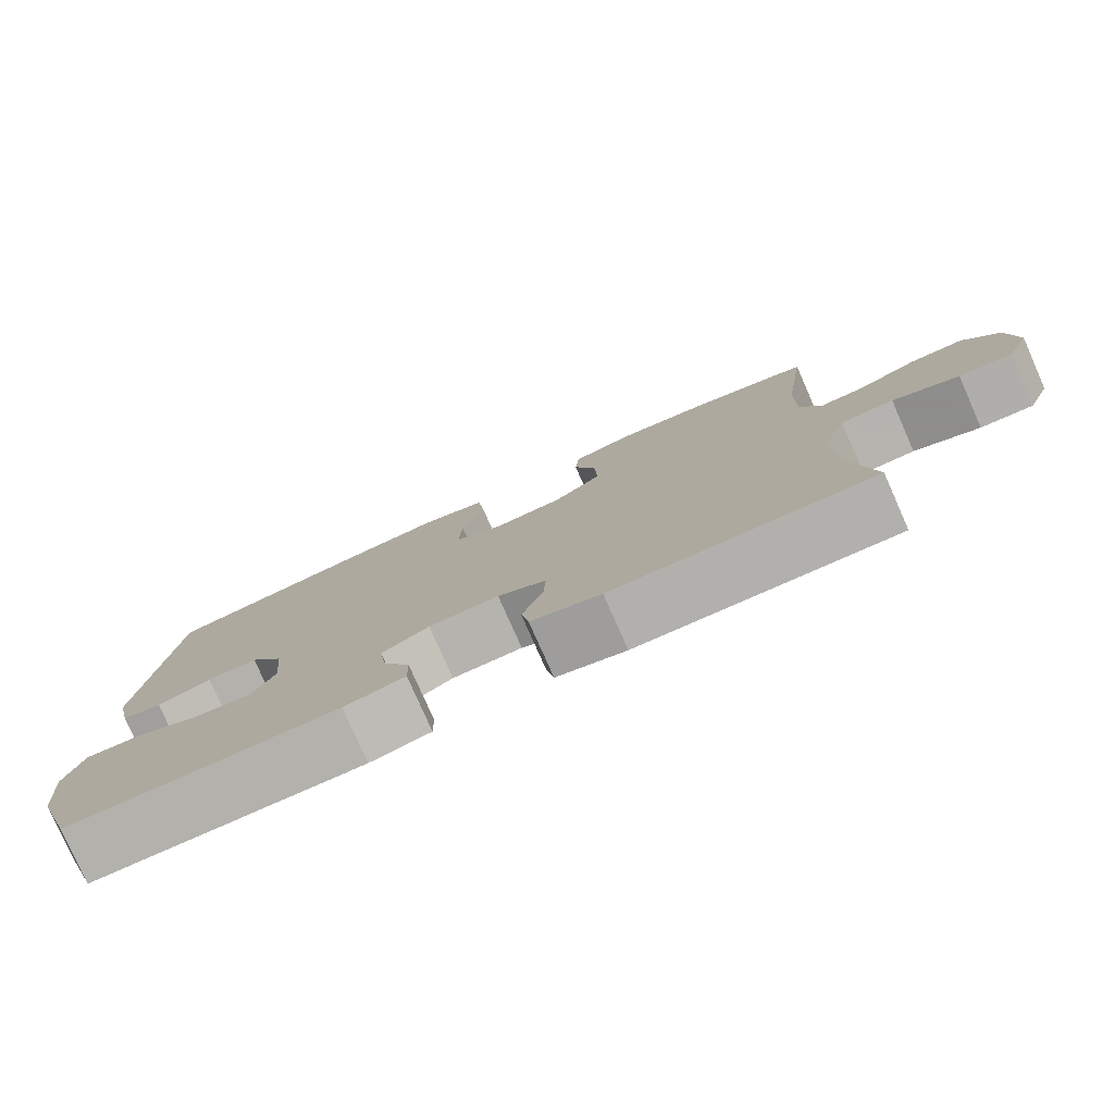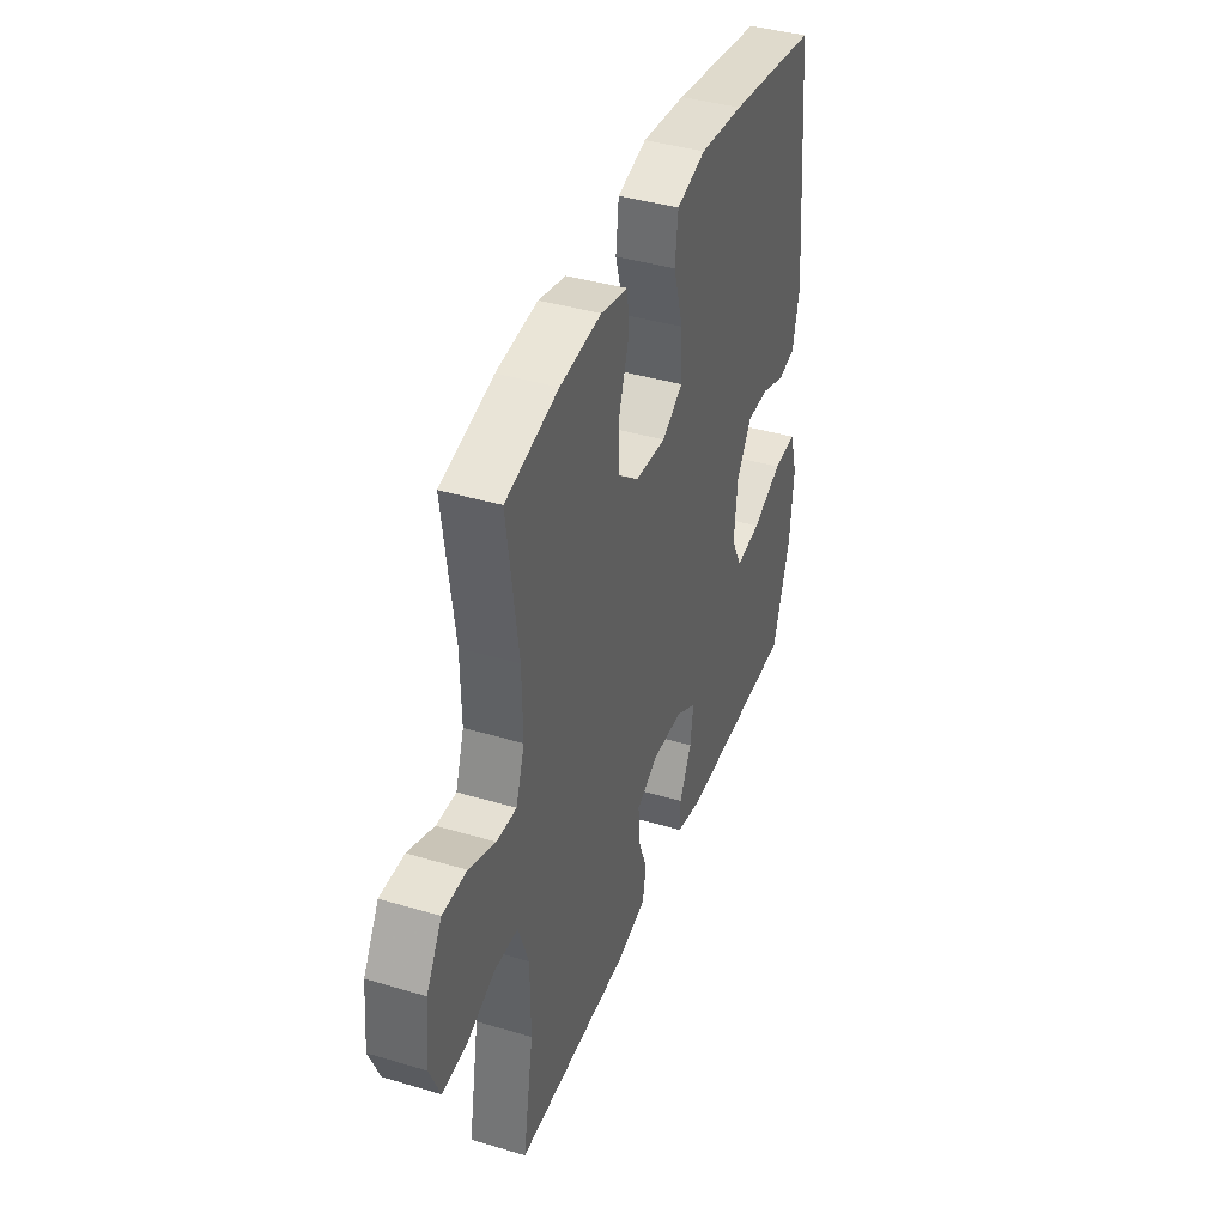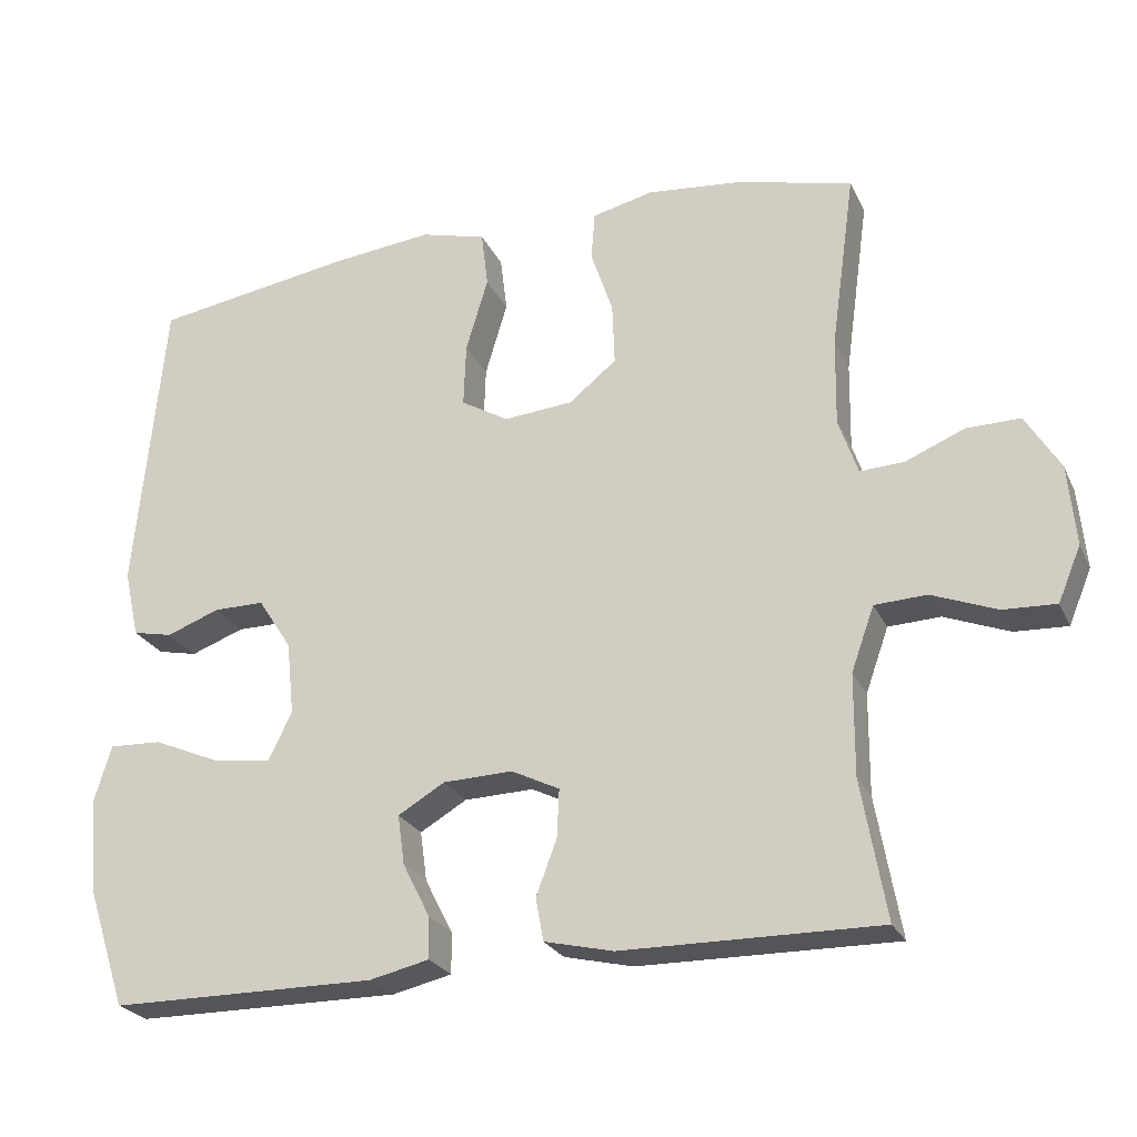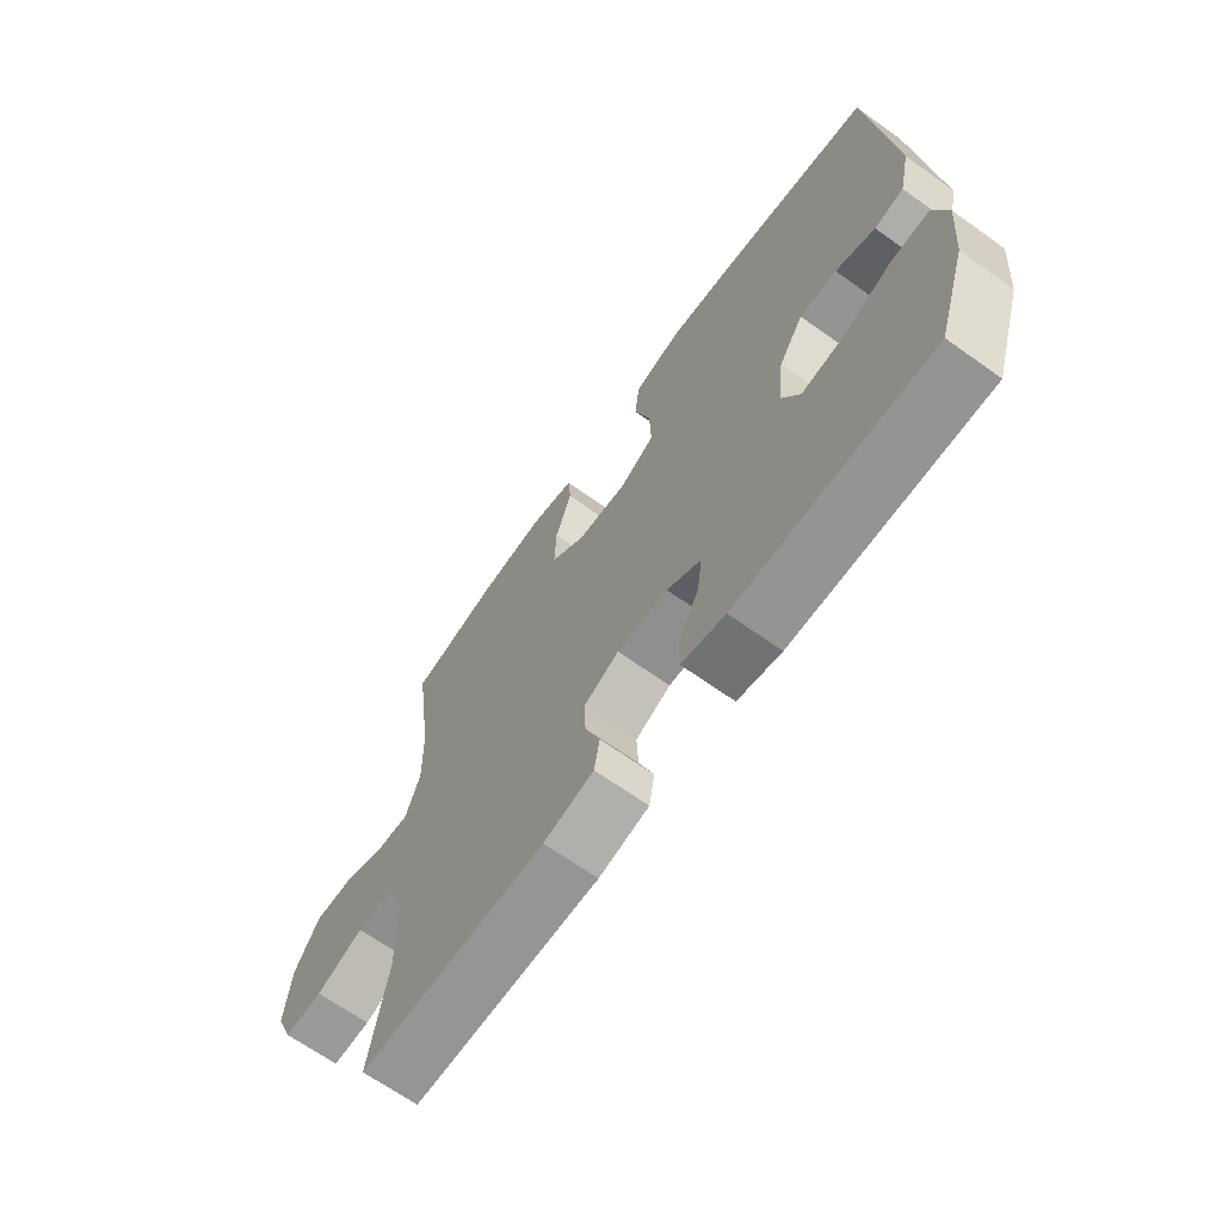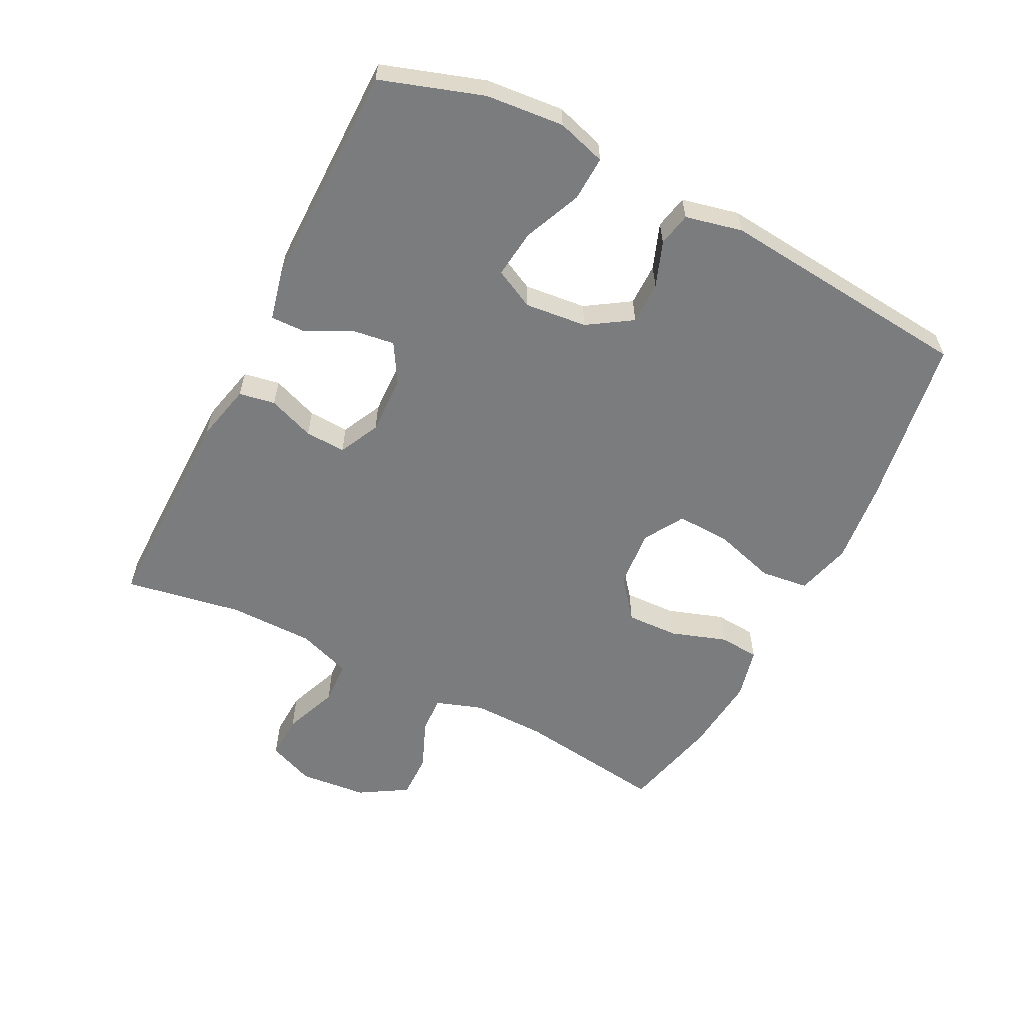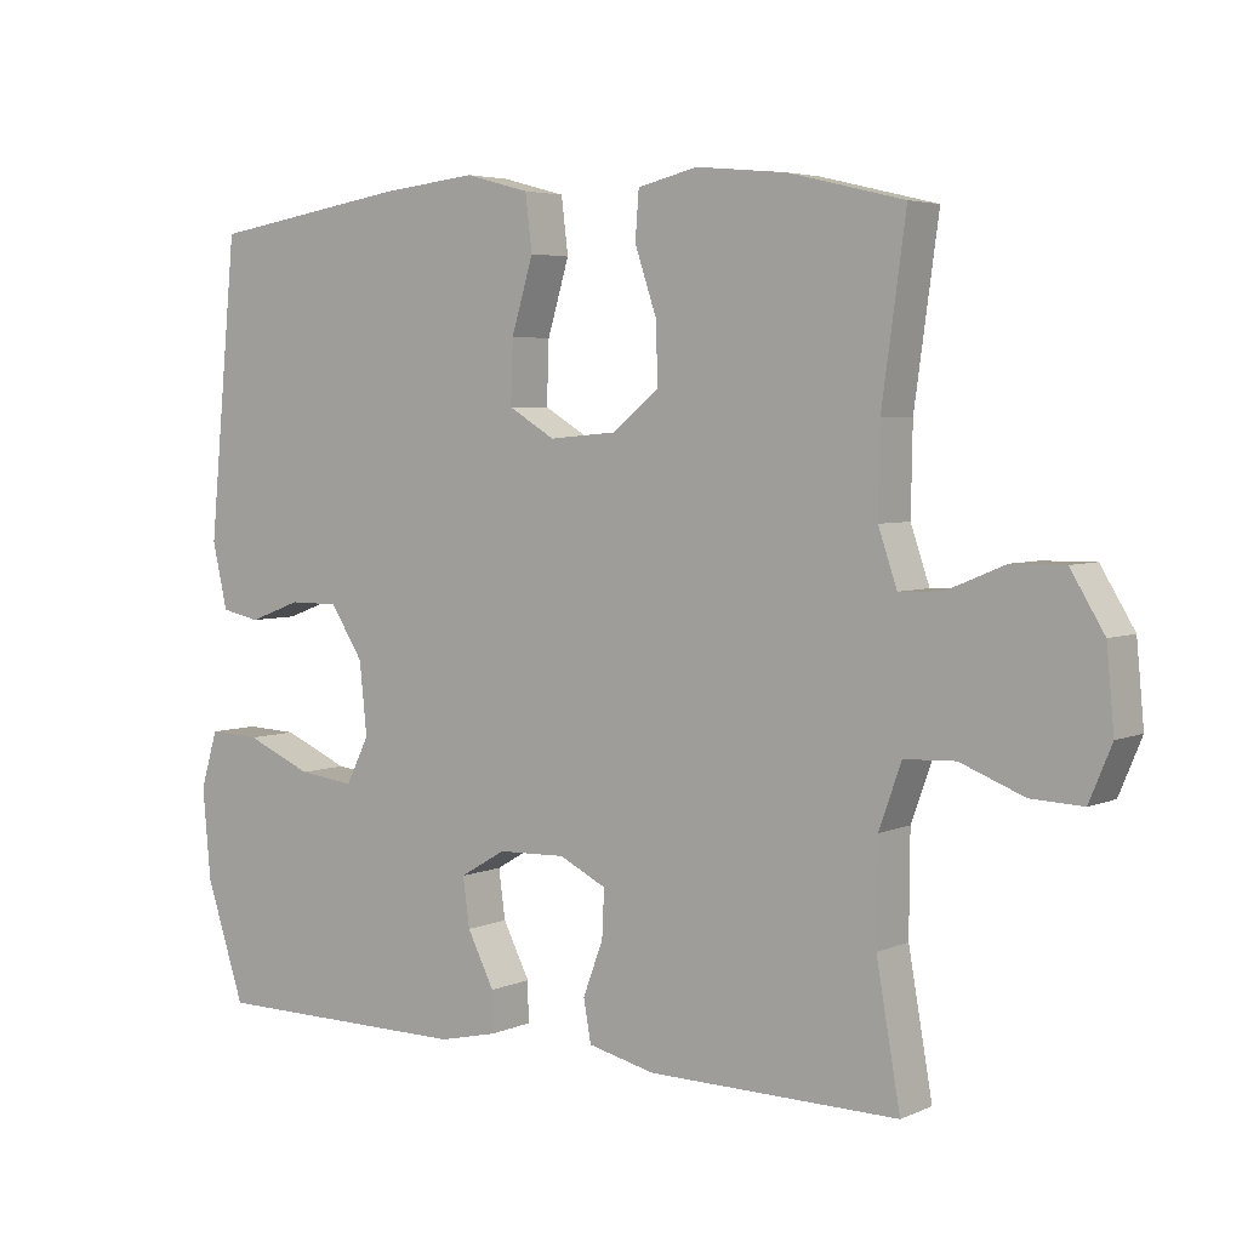
<metadata>
{"format":"obj","ext":"obj","renderer":"f3d","projection":"perspective","resolution":1024,"background":"white","views":[{"elev":-79.0,"azim":23.9,"up":"+Z"},{"elev":40.4,"azim":110.1,"up":"+Z"},{"elev":-24.8,"azim":20.6,"up":"+Z"},{"elev":-67.1,"azim":-125.5,"up":"+Z"},{"elev":-58.7,"azim":-116.9,"up":"+Y"},{"elev":4.5,"azim":36.3,"up":"+Z"}]}
</metadata>
<code>
v 0.5 0.07 0.5
v 0.468 0.07 0.268
v 0.466 0.07 0.153
v 0.491 0.07 0.08
v 0.549 0.07 0.083
v 0.626 0.07 0.115
v 0.696 0.07 0.116
v 0.741 0.07 0.042
v 0.751 0.07 -0.063
v 0.721 0.07 -0.135
v 0.652 0.07 -0.132
v 0.567 0.07 -0.099
v 0.499 0.07 -0.102
v 0.469 0.07 -0.186
v 0.468 0.07 -0.318
v 0.5 0.07 -0.5
v 0.165 0.07 -0.497
v 0.075 0.07 -0.476
v 0.065 0.07 -0.42
v 0.092 0.07 -0.348
v 0.095 0.07 -0.285
v 0.032 0.07 -0.254
v -0.059 0.07 -0.257
v -0.12 0.07 -0.293
v -0.111 0.07 -0.358
v -0.075 0.07 -0.429
v -0.074 0.07 -0.483
v -0.152 0.07 -0.501
v -0.5 0.07 -0.5
v -0.552 0.07 -0.342
v -0.563 0.07 -0.221
v -0.54 0.07 -0.145
v -0.471 0.07 -0.148
v -0.382 0.07 -0.186
v -0.307 0.07 -0.195
v -0.276 0.07 -0.133
v -0.286 0.07 -0.037
v -0.33 0.07 0.031
v -0.396 0.07 0.031
v -0.466 0.07 0.005
v -0.518 0.07 0.016
v -0.538 0.07 0.104
v -0.5 0.07 0.5
v -0.235 0.07 0.542
v -0.106 0.07 0.556
v -0.02 0.07 0.533
v -0.011 0.07 0.459
v -0.04 0.07 0.362
v -0.043 0.07 0.279
v 0.019 0.07 0.242
v 0.11 0.07 0.25
v 0.172 0.07 0.3
v 0.169 0.07 0.381
v 0.14 0.07 0.467
v 0.145 0.07 0.53
v 0.225 0.07 0.549
v 0.346 0.07 0.537
v 0.5 0 0.5
v 0.468 0 0.268
v 0.466 0 0.153
v 0.491 0 0.08
v 0.549 0 0.083
v 0.626 0 0.115
v 0.696 0 0.116
v 0.741 0 0.042
v 0.751 0 -0.063
v 0.721 0 -0.135
v 0.652 0 -0.132
v 0.567 0 -0.099
v 0.499 0 -0.102
v 0.469 0 -0.186
v 0.468 0 -0.318
v 0.5 0 -0.5
v 0.165 0 -0.497
v 0.075 0 -0.476
v 0.065 0 -0.42
v 0.092 0 -0.348
v 0.095 0 -0.285
v 0.032 0 -0.254
v -0.059 0 -0.257
v -0.12 0 -0.293
v -0.111 0 -0.358
v -0.075 0 -0.429
v -0.074 0 -0.483
v -0.152 0 -0.501
v -0.5 0 -0.5
v -0.552 0 -0.342
v -0.563 0 -0.221
v -0.54 0 -0.145
v -0.471 0 -0.148
v -0.382 0 -0.186
v -0.307 0 -0.195
v -0.276 0 -0.133
v -0.286 0 -0.037
v -0.33 0 0.031
v -0.396 0 0.031
v -0.466 0 0.005
v -0.518 0 0.016
v -0.538 0 0.104
v -0.5 0 0.5
v -0.235 0 0.542
v -0.106 0 0.556
v -0.02 0 0.533
v -0.011 0 0.459
v -0.04 0 0.362
v -0.043 0 0.279
v 0.019 0 0.242
v 0.11 0 0.25
v 0.172 0 0.3
v 0.169 0 0.381
v 0.14 0 0.467
v 0.145 0 0.53
v 0.225 0 0.549
v 0.346 0 0.537
f 57 1 2
f 56 57 2
f 55 56 2
f 54 55 2
f 53 54 2
f 52 53 2 3
f 51 52 3 4
f 50 51 4
f 46 47 48
f 45 46 48
f 44 45 48
f 43 44 48
f 42 43 48
f 41 42 48
f 40 41 48
f 39 40 48
f 38 39 48 49
f 37 38 49 50
f 32 33 34
f 31 32 34
f 30 31 34
f 29 30 34
f 28 29 34
f 27 28 34
f 26 27 34
f 25 26 34
f 24 25 34 35
f 23 24 35 36
f 18 19 20
f 17 18 20
f 16 17 20
f 15 16 20
f 14 15 20 21
f 13 14 21 22
f 10 11 12
f 9 10 12
f 8 9 12
f 7 8 12
f 6 7 12
f 5 6 12
f 4 5 12 13
f 36 37 50
f 23 36 50
f 22 23 50
f 13 22 50
f 4 13 50
f 59 58 114
f 59 114 113
f 59 113 112
f 59 112 111
f 59 111 110
f 60 59 110 109
f 61 60 109 108
f 61 108 107
f 105 104 103
f 105 103 102
f 105 102 101
f 105 101 100
f 105 100 99
f 105 99 98
f 105 98 97
f 105 97 96
f 106 105 96 95
f 107 106 95 94
f 91 90 89
f 91 89 88
f 91 88 87
f 91 87 86
f 91 86 85
f 91 85 84
f 91 84 83
f 91 83 82
f 92 91 82 81
f 93 92 81 80
f 77 76 75
f 77 75 74
f 77 74 73
f 77 73 72
f 78 77 72 71
f 79 78 71 70
f 69 68 67
f 69 67 66
f 69 66 65
f 69 65 64
f 69 64 63
f 69 63 62
f 70 69 62 61
f 107 94 93
f 107 93 80
f 107 80 79
f 107 79 70
f 107 70 61
f 1 58 59 2
f 2 59 60 3
f 3 60 61 4
f 4 61 62 5
f 5 62 63 6
f 6 63 64 7
f 7 64 65 8
f 8 65 66 9
f 9 66 67 10
f 10 67 68 11
f 11 68 69 12
f 12 69 70 13
f 13 70 71 14
f 14 71 72 15
f 15 72 73 16
f 16 73 74 17
f 17 74 75 18
f 18 75 76 19
f 19 76 77 20
f 20 77 78 21
f 21 78 79 22
f 22 79 80 23
f 23 80 81 24
f 24 81 82 25
f 25 82 83 26
f 26 83 84 27
f 27 84 85 28
f 28 85 86 29
f 29 86 87 30
f 30 87 88 31
f 31 88 89 32
f 32 89 90 33
f 33 90 91 34
f 34 91 92 35
f 35 92 93 36
f 36 93 94 37
f 37 94 95 38
f 38 95 96 39
f 39 96 97 40
f 40 97 98 41
f 41 98 99 42
f 42 99 100 43
f 43 100 101 44
f 44 101 102 45
f 45 102 103 46
f 46 103 104 47
f 47 104 105 48
f 48 105 106 49
f 49 106 107 50
f 50 107 108 51
f 51 108 109 52
f 52 109 110 53
f 53 110 111 54
f 54 111 112 55
f 55 112 113 56
f 56 113 114 57
f 57 114 58 1

</code>
